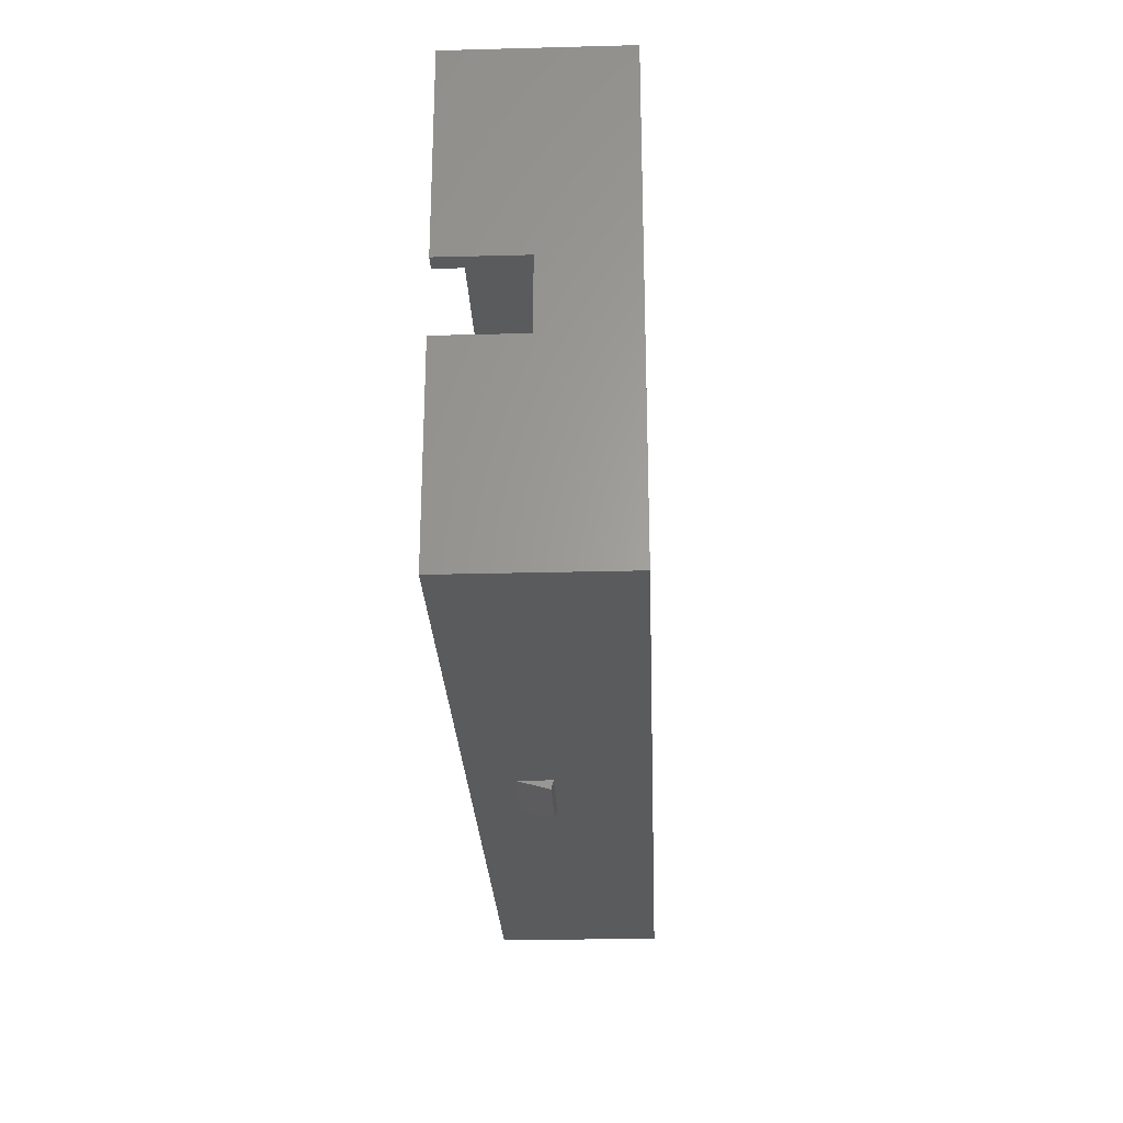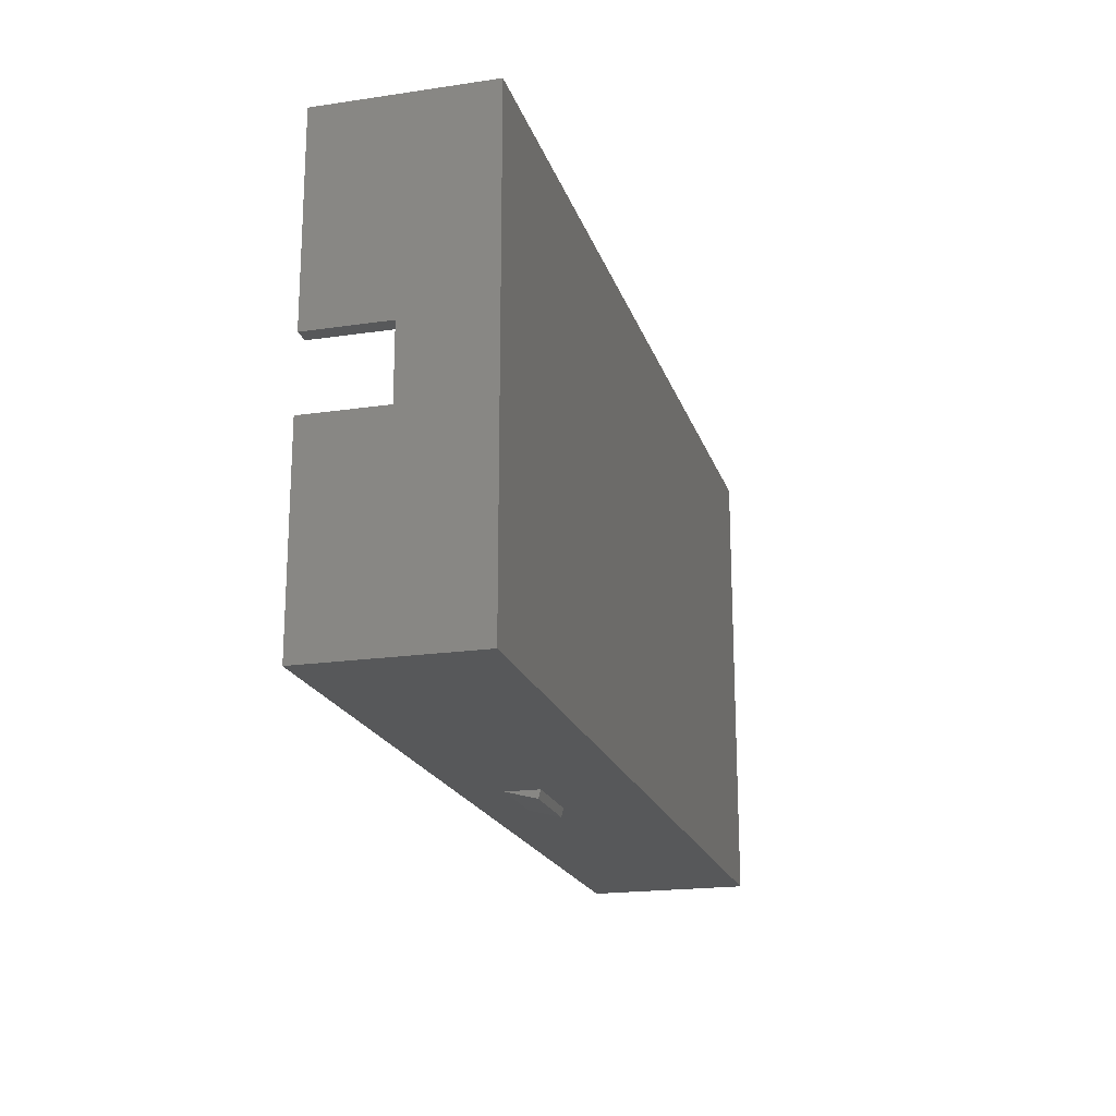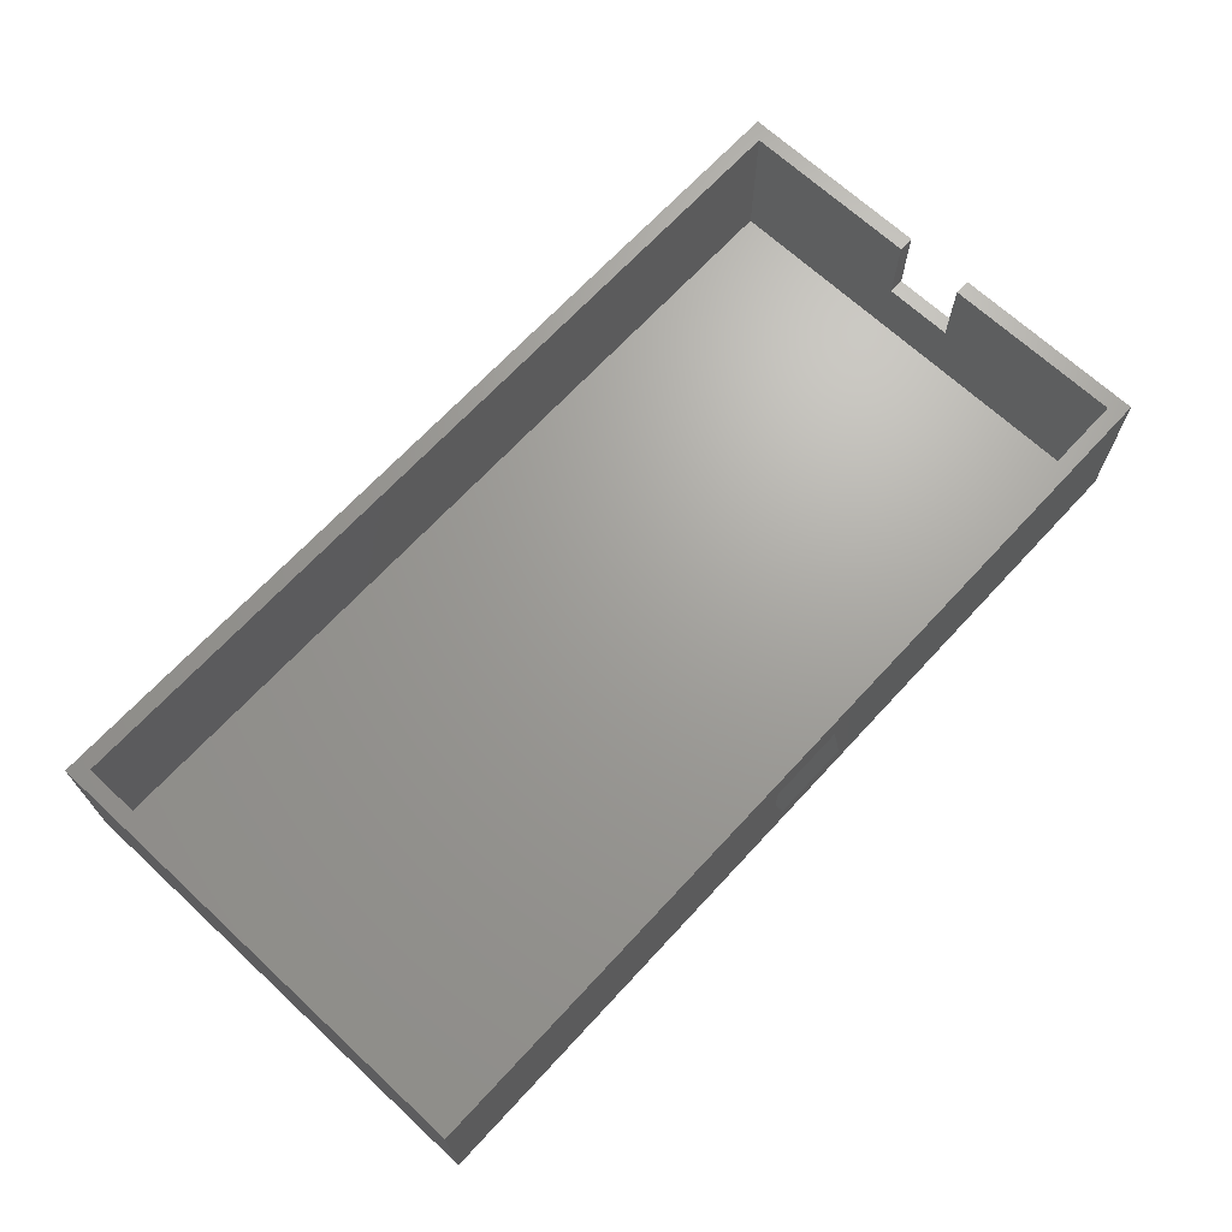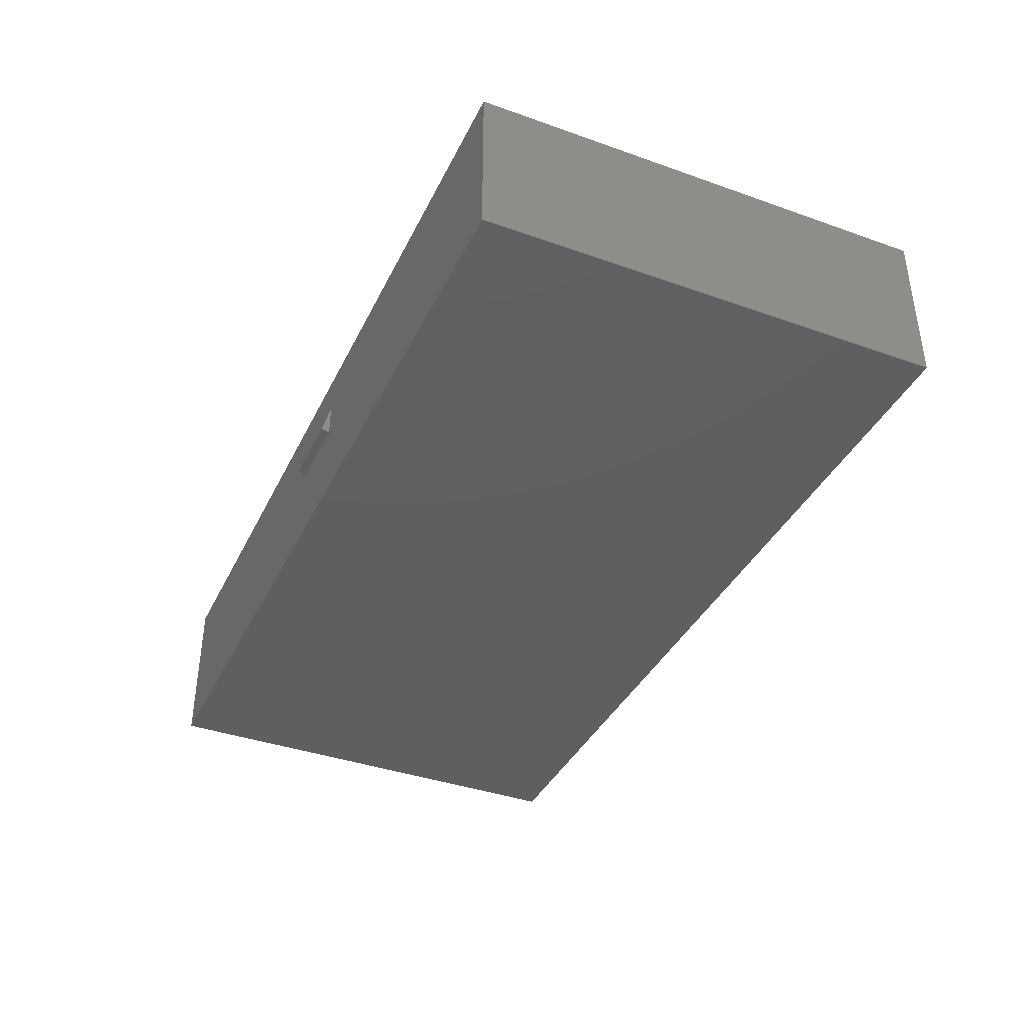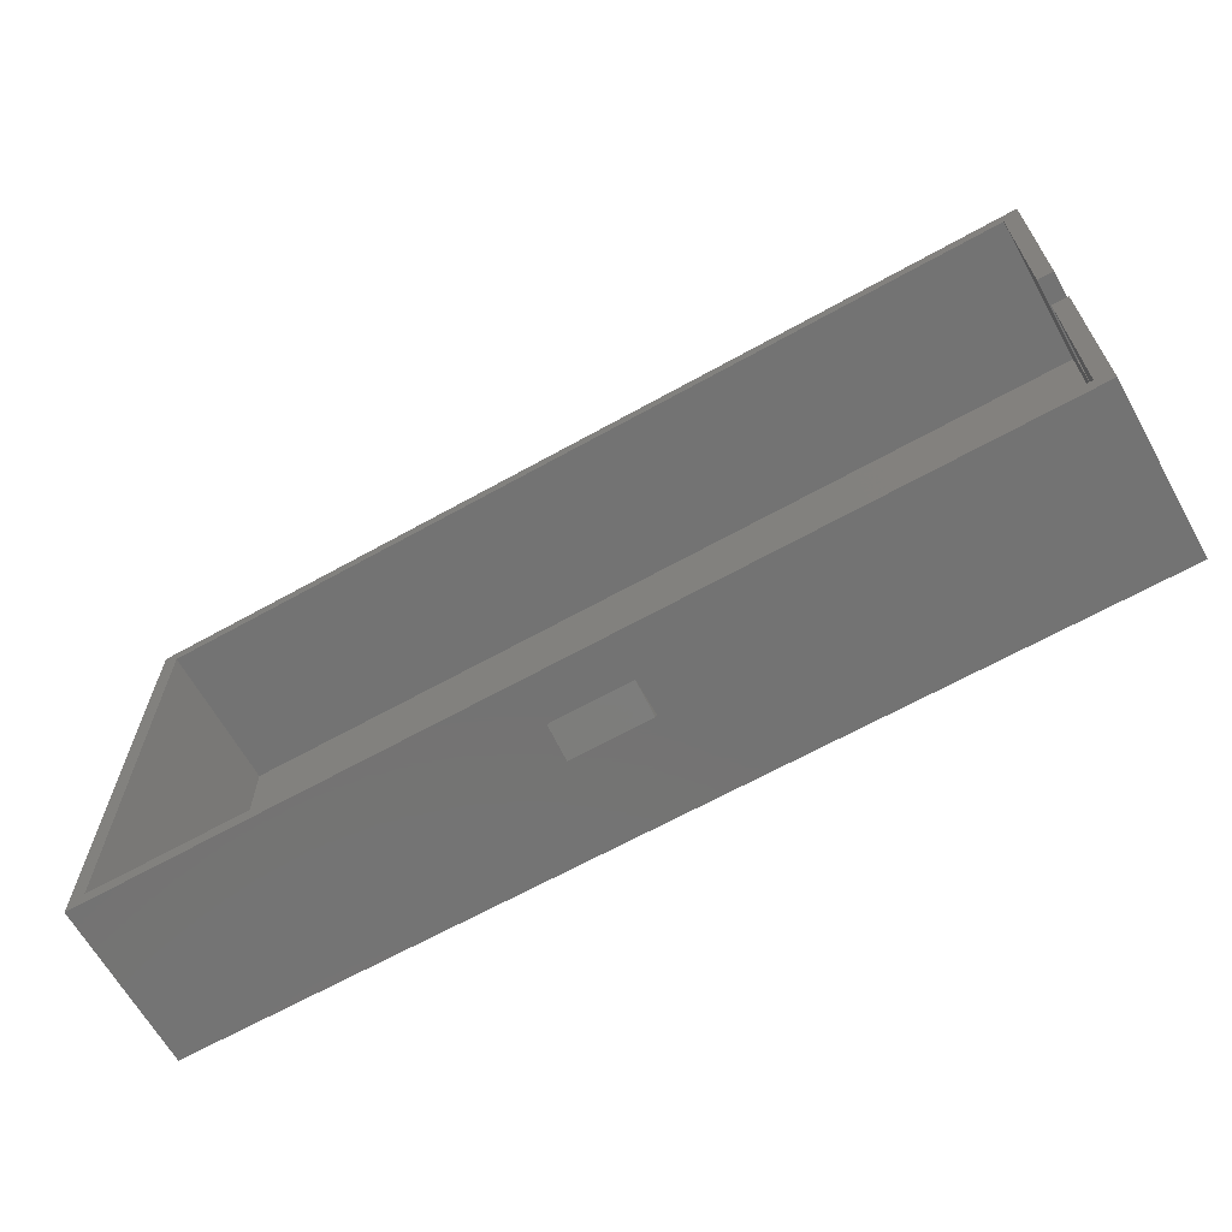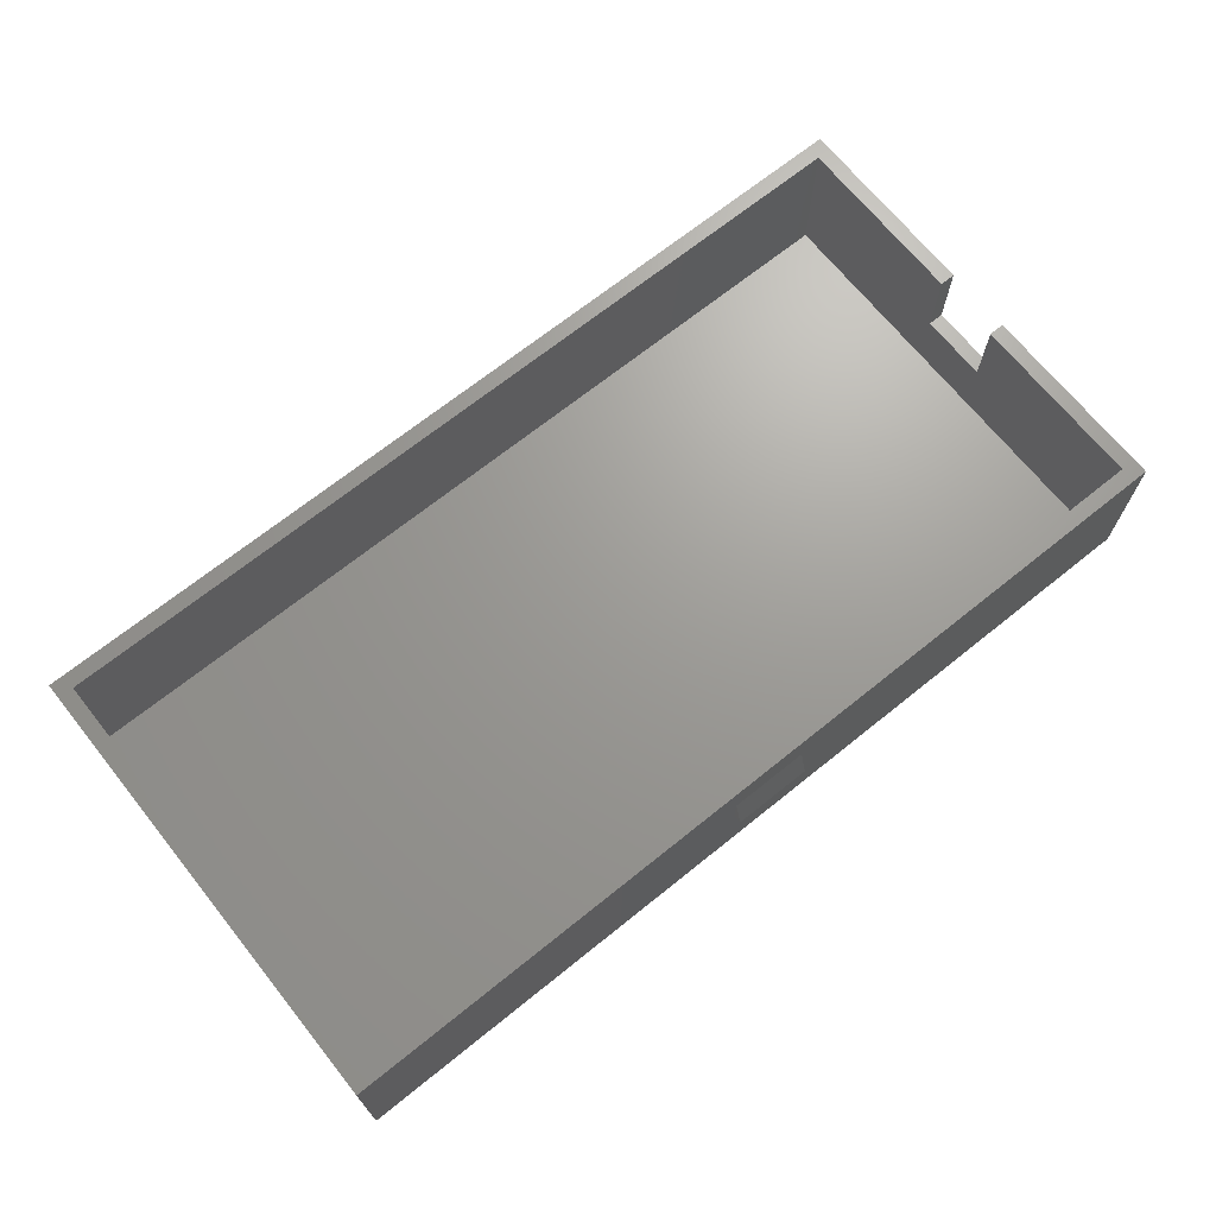
<metadata>
{"format":"stl","ext":"stl","renderer":"f3d","projection":"perspective","resolution":1024,"background":"white","views":[{"elev":-26.1,"azim":92.4,"up":"+Y"},{"elev":-19.6,"azim":105.4,"up":"+Y"},{"elev":68.4,"azim":-47.2,"up":"+Z"},{"elev":-38.7,"azim":-114.0,"up":"+Z"},{"elev":-65.4,"azim":29.3,"up":"+Y"},{"elev":69.2,"azim":-38.8,"up":"+Z"}]}
</metadata>
<code>
# stl→obj: 36 verts, 68 faces
v -59 -30 -10.5
v -59 -30 10.5
v -59 30 -10.5
v -59 30 10.5
v -5 -30 0.6798
v 59 -30 -10.5
v -5 -30 5.064
v 59 -30 10.5
v 5 -30 5.064
v 5 -30 0.6798
v 59 30 -10.5
v 5 30 5.064
v 5 30 0.6798
v -5 30 5.064
v 59 30 10.5
v -5 30 0.6798
v -57 -28 10.5
v 57 4.5 10.5
v 59 4.5 10.5
v 57 28 10.5
v 59 -4.5 10.5
v 57 -4.5 10.5
v 57 -28 10.5
v -57 28 10.5
v 59 -4.5 0.25
v 59 4.5 0.25
v -5 -31.1 0.9734
v 5 -31.1 0.9734
v -5 31.1 0.9734
v 5 31.1 0.9734
v 57 4.5 0.25
v 57 -4.5 0.25
v 57 -28 -8.5
v 57 28 -8.5
v -57 28 -8.5
v -57 -28 -8.5
f 1 2 3
f 3 2 4
f 5 1 6
f 5 7 2
f 2 1 5
f 8 2 7
f 8 9 6
f 8 7 9
f 9 10 6
f 10 5 6
f 1 3 6
f 6 3 11
f 12 11 13
f 14 4 15
f 12 14 15
f 3 4 16
f 3 16 11
f 11 12 15
f 16 4 14
f 13 11 16
f 17 2 8
f 18 19 20
f 21 22 8
f 22 23 8
f 4 2 17
f 4 17 24
f 15 4 20
f 15 20 19
f 23 17 8
f 24 20 4
f 25 6 11
f 25 21 8
f 15 19 11
f 19 26 11
f 8 6 25
f 26 25 11
f 27 5 28
f 28 5 10
f 5 27 7
f 9 28 10
f 7 27 28
f 9 7 28
f 29 16 14
f 14 12 29
f 29 12 30
f 12 13 30
f 16 29 13
f 13 29 30
f 26 19 18
f 31 26 18
f 22 32 23
f 33 32 34
f 20 31 18
f 34 31 20
f 32 31 34
f 23 32 33
f 34 20 24
f 35 34 24
f 35 24 17
f 36 35 17
f 23 33 17
f 17 33 36
f 21 25 22
f 22 25 32
f 25 26 31
f 32 25 31
f 33 34 35
f 36 33 35

</code>
